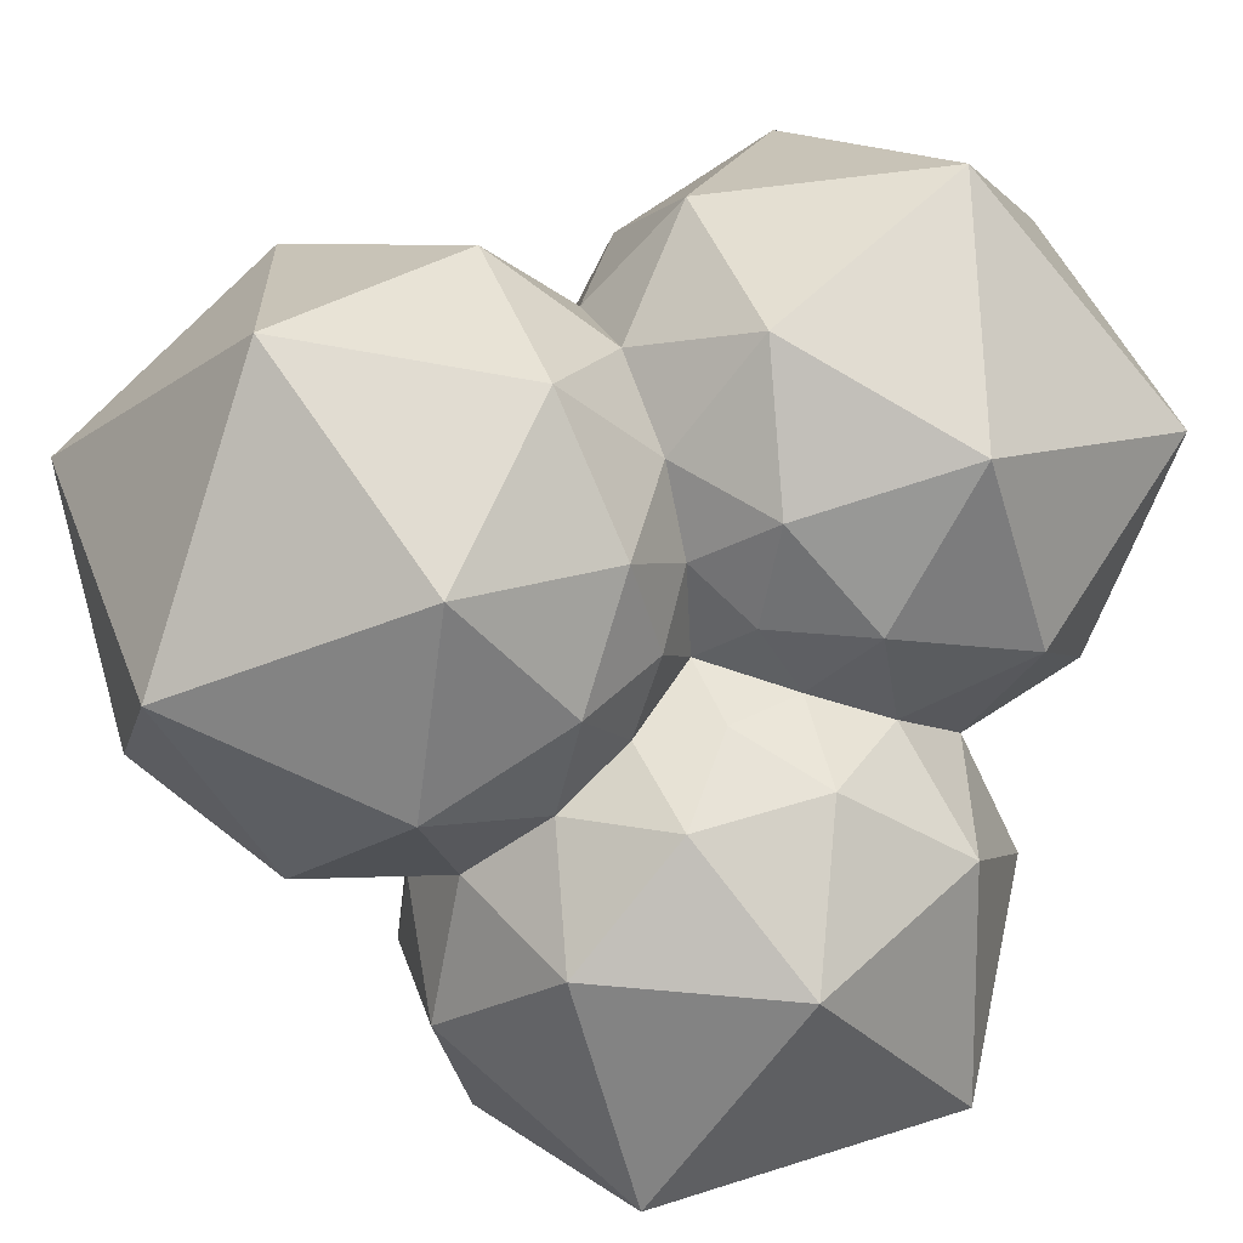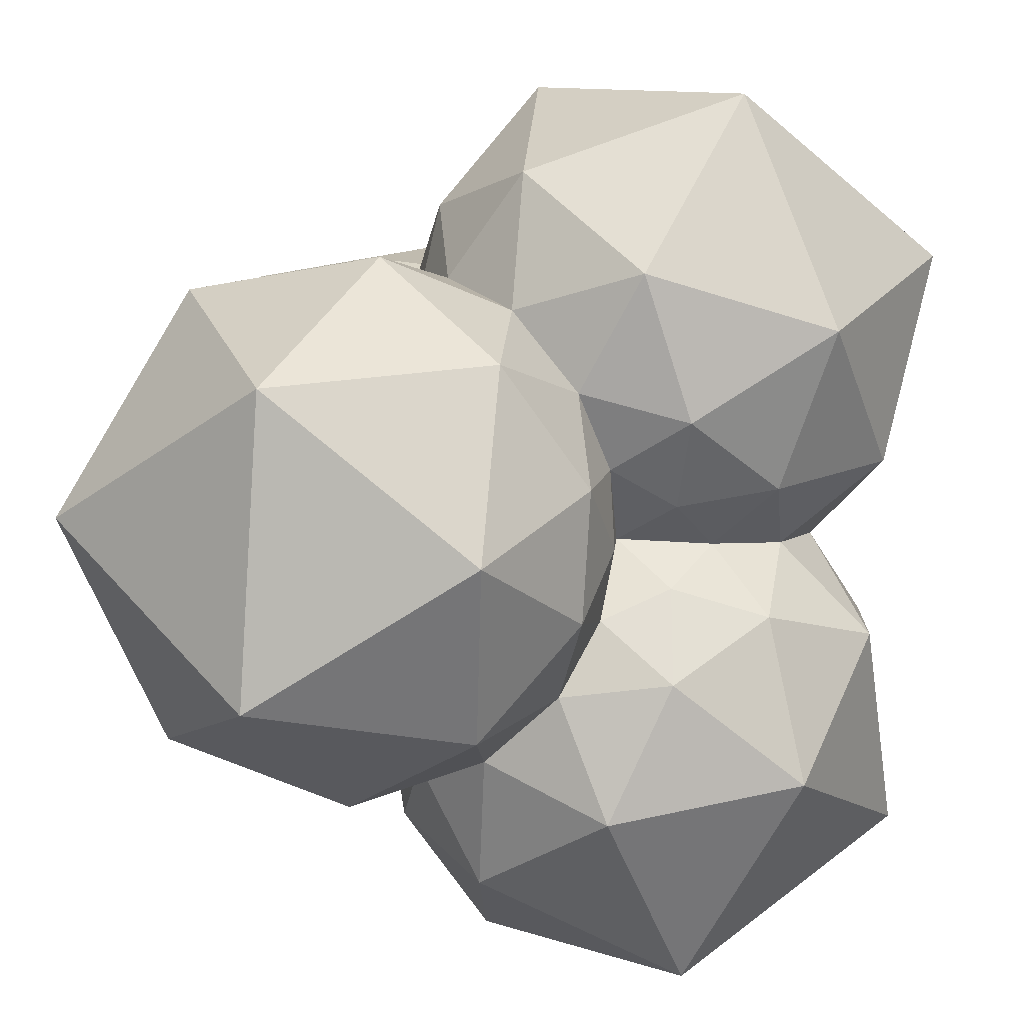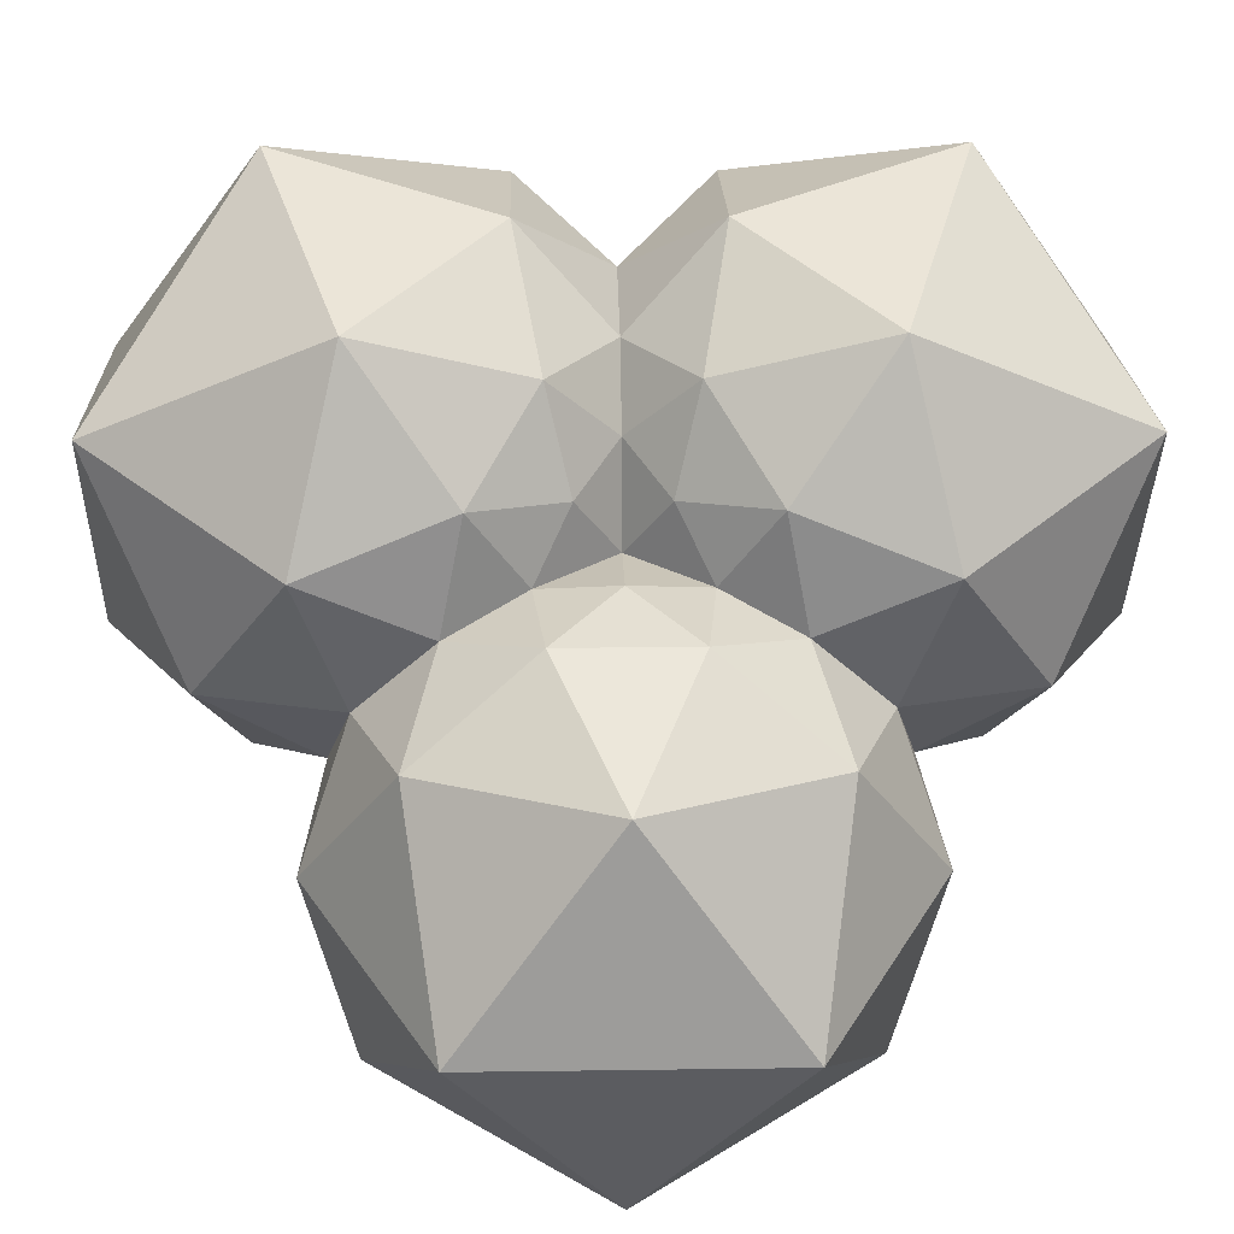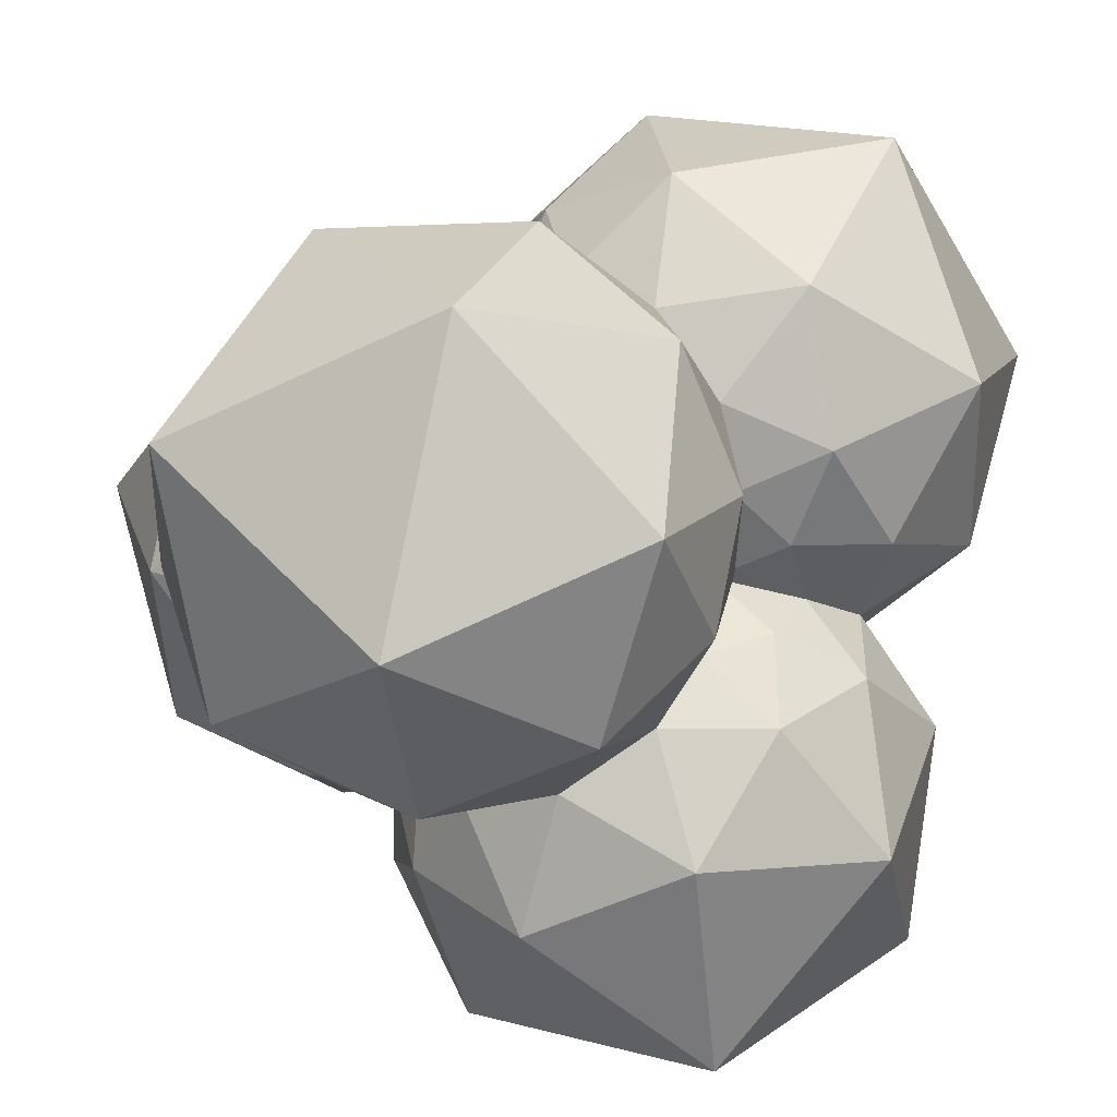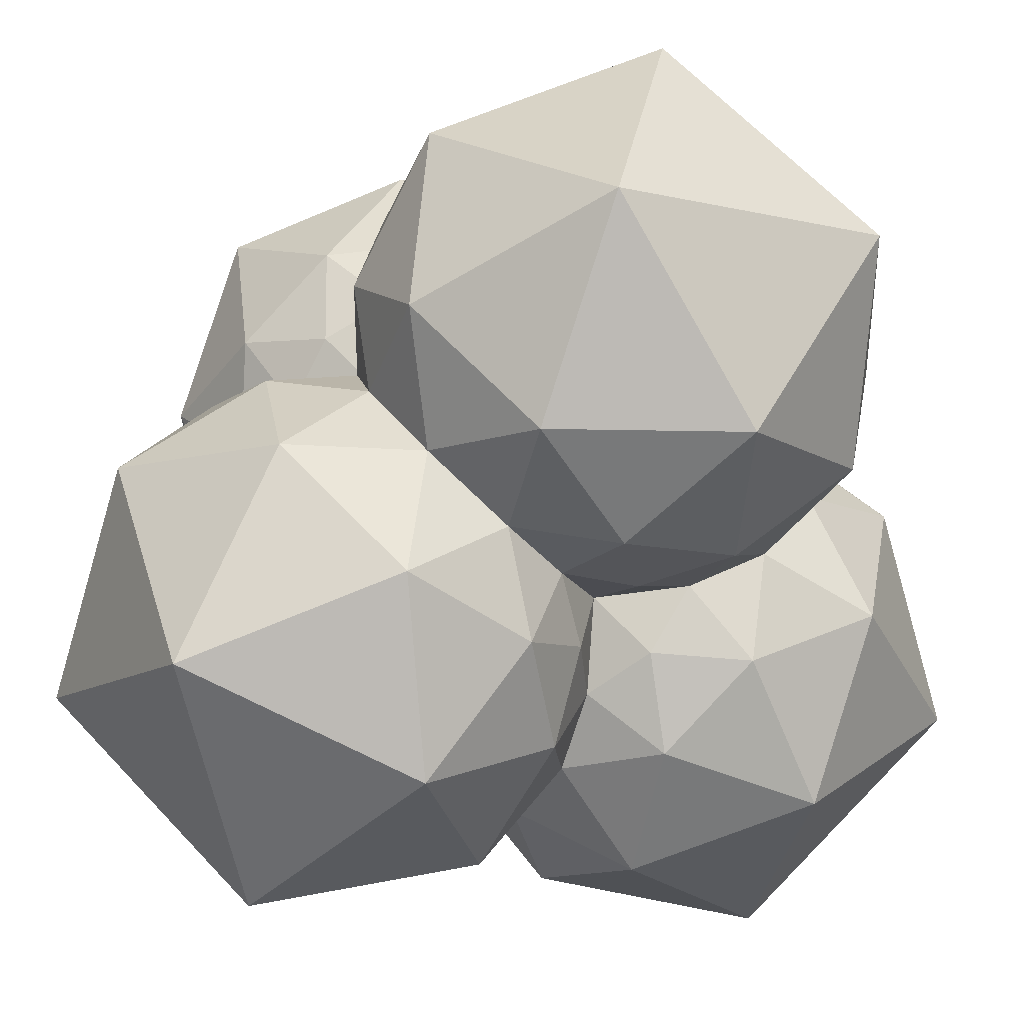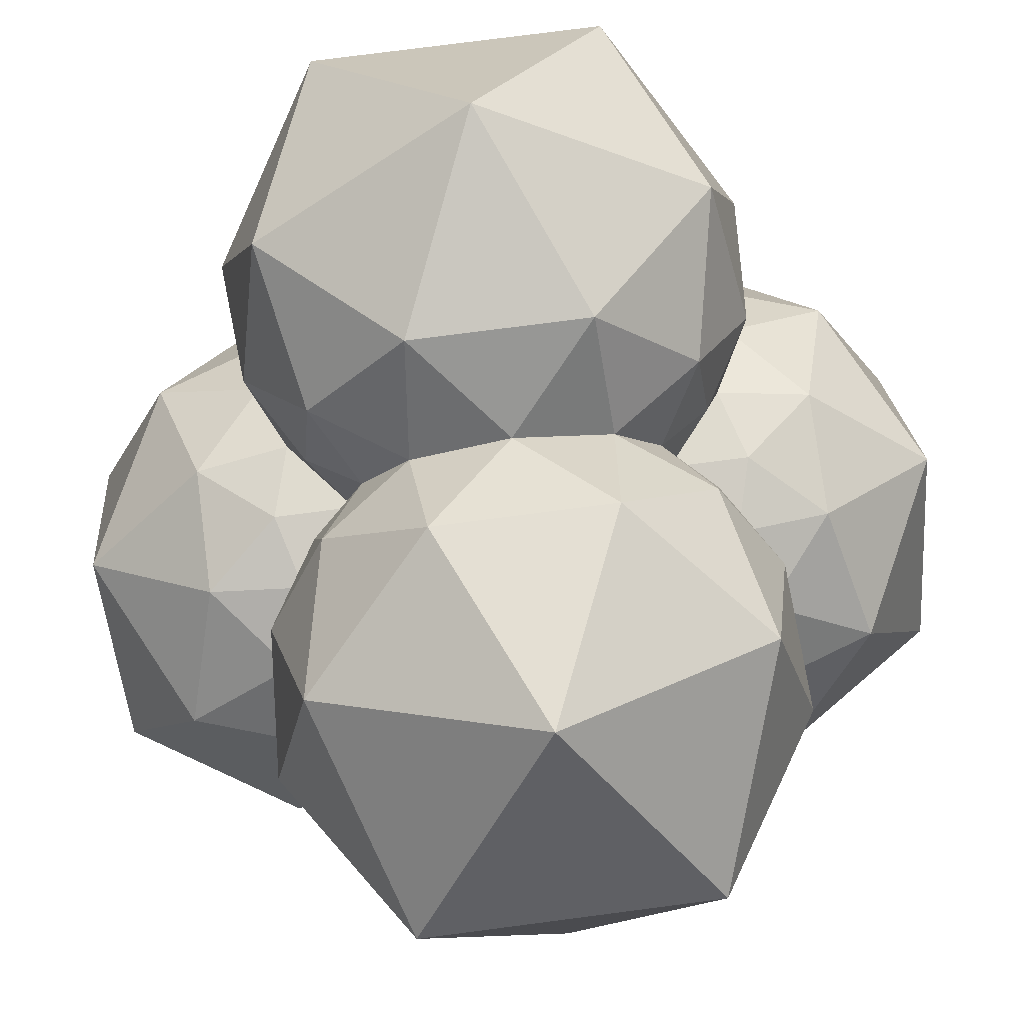
<metadata>
{"format":"obj","ext":"obj","renderer":"f3d","projection":"perspective","resolution":1024,"background":"white","views":[{"elev":45.8,"azim":24.6,"up":"+Y"},{"elev":51.8,"azim":-175.0,"up":"+Y"},{"elev":19.9,"azim":133.5,"up":"+Z"},{"elev":-48.2,"azim":74.0,"up":"+Y"},{"elev":-11.0,"azim":-75.3,"up":"+Y"},{"elev":77.2,"azim":127.6,"up":"+Y"}]}
</metadata>
<code>
o Dual of TetrahedralParaboloidIntersections
v -14.74 -29.47  14.74
v -14.74  29.47 -14.74
v -14.74  14.74 -29.47
v -14.74 -14.74  29.47
v  0 -44.21  0
v  0  0 -44.21
v  0  0  44.21
v  0  44.21  0
v  0  0 -44.21
v -44.21  0  0
v -44.21  0  0
v  0 -44.21  0
v  0  44.21  0
v -29.47 -14.74  14.74
v  14.74 -29.47 -14.74
v  14.74  29.47  14.74
v -29.47  14.74 -14.74
v  0  0  44.21
v  14.74 -14.74 -29.47
v -29.47  14.74 -14.74
v -29.47 -14.74  14.74
v  14.74  14.74  29.47
v -14.74 -14.74  29.47
v  29.47  14.74  14.74
v  29.47 -14.74 -14.74
v -14.74  14.74 -29.47
v  29.47 -14.74 -14.74
v -14.74 -29.47  14.74
v -14.74  29.47 -14.74
v  29.47  14.74  14.74
v  44.21  0  0
v  44.21  0  0
v  14.74  14.74  29.47
v  14.74 -14.74 -29.47
v  14.74 -29.47 -14.74
v  14.74  29.47  14.74
v -16.08  24.11 -24.11
v -16.08 -24.11  24.11
v -9.824 -39.29  9.824
v -9.824  39.29 -9.824
v -9.824  9.824 -39.29
v -9.824 -9.824  39.29
v  9.824 -9.824 -39.29
v -39.29 -9.824  9.824
v -39.29  9.824 -9.824
v -39.29 -9.824  9.824
v -39.29  9.824 -9.824
v  9.824  9.824  39.29
v -24.11 -16.08  24.11
v  9.824 -39.29 -9.824
v  24.11 -24.11 -16.08
v  24.11  24.11  16.08
v  9.824  39.29  9.824
v -24.11  16.08 -24.11
v  24.11 -16.08 -24.11
v -9.824 -39.29  9.824
v -24.11 -24.11  16.08
v -24.11  24.11 -16.08
v -9.824  39.29 -9.824
v  24.11  16.08  24.11
v -9.824 -9.824  39.29
v  39.29 -9.824 -9.824
v  39.29  9.824  9.824
v  39.29 -9.824 -9.824
v  39.29  9.824  9.824
v -9.824  9.824 -39.29
v  9.824  9.824  39.29
v  9.824 -9.824 -39.29
v  9.824 -39.29 -9.824
v  9.824  39.29  9.824
v  16.08  24.11  24.11
v  16.08 -24.11 -24.11
v -12.63 -37.89  25.26
v -12.63  37.89 -25.26
v -12.63 -25.26  37.89
v -12.63  25.26 -37.89
v  0 -53.05  17.68
v -37.89  25.26 -12.63
v -58.94  29.47  29.47
v -53.05  0  17.68
v -44.21  0  44.21
v -53.05 -17.68  0
v -53.05  17.68  0
v -58.94 -29.47 -29.47
v -53.05  0 -17.68
v -44.21  0 -44.21
v -37.89 -25.26  12.63
v  0  53.05 -17.68
v -37.89 -12.63  25.26
v -25.26 -37.89  12.63
v -25.26  37.89 -12.63
v -37.89  12.63 -25.26
v  25.26 -12.63 -37.89
v -44.21 -44.21  0
v -17.68 -53.05  0
v -29.47 -58.94 -29.47
v -17.68  0  53.05
v  0 -17.68  53.05
v  0 -44.21  44.21
v  29.47 -29.47  58.94
v  0  17.68 -53.05
v  0  44.21 -44.21
v  29.47  29.47 -58.94
v -17.68  0 -53.05
v -44.21  44.21  0
v -17.68  53.05  0
v -29.47  58.94  29.47
v  25.26  12.63  37.89
v -25.26 -12.63  37.89
v  17.68  0 -53.05
v  29.47 -58.94  29.47
v  17.68 -53.05  0
v  44.21 -44.21  0
v -29.47 -29.47 -58.94
v  0 -44.21 -44.21
v  0 -17.68 -53.05
v -29.47  29.47  58.94
v  0  44.21  44.21
v  0  17.68  53.05
v  29.47  58.94 -29.47
v  17.68  53.05  0
v  44.21  44.21  0
v  17.68  0  53.05
v -25.26  12.63 -37.89
v  37.89 -12.63 -25.26
v  25.26 -37.89 -12.63
v  25.26  37.89  12.63
v  37.89  12.63  25.26
v  0 -53.05 -17.68
v  53.05 -17.68  0
v  44.21  0 -44.21
v  53.05  0 -17.68
v  58.94  29.47 -29.47
v  37.89  25.26  12.63
v  37.89 -25.26 -12.63
v  44.21  0  44.21
v  53.05  0  17.68
v  58.94 -29.47  29.47
v  53.05  17.68  0
v  0  53.05  17.68
v  12.63 -25.26 -37.89
v  12.63  25.26  37.89
v  12.63 -37.89 -25.26
v  12.63  37.89  25.26
g DualofTetrahedralParaboloidIntersections Group001RGBff8000
f 3 1 38
f 3 38 37
f 4 2 37
f 4 37 38
f 14 19 55
f 14 55 49
f 15 17 58
f 15 58 51
f 16 14 57
f 16 57 52
f 17 22 60
f 17 60 54
f 25 4 49
f 25 49 55
f 1 24 52
f 1 52 57
f 2 25 51
f 2 51 58
f 24 3 54
f 24 54 60
f 22 15 72
f 22 72 71
f 19 16 71
f 19 71 72
g DualofTetrahedralParaboloidIntersections Group002RGB8000ff
f 41 39 1
f 1 3 41
f 42 40 2
f 2 4 42
f 44 43 19
f 19 14 44
f 50 45 17
f 17 15 50
f 53 44 14
f 14 16 53
f 45 48 22
f 22 17 45
f 62 42 4
f 4 25 62
f 39 63 24
f 24 1 39
f 40 62 25
f 25 2 40
f 63 41 3
f 3 24 63
f 48 50 15
f 15 22 48
f 43 53 16
f 16 19 43
g DualofTetrahedralParaboloidIntersections Group003RGB00ffff
f 73 38 1
f 76 3 37
f 75 4 38
f 74 37 2
f 89 14 49
f 78 58 17
f 87 57 14
f 92 17 54
f 93 55 19
f 109 49 4
f 126 15 51
f 90 1 57
f 91 2 58
f 127 16 52
f 124 54 3
f 108 60 22
f 125 25 55
f 135 51 25
f 134 52 24
f 128 24 60
f 143 72 15
f 141 19 72
f 142 22 71
f 144 71 16
g DualofTetrahedralParaboloidIntersections Group004RGBff00ff
f 39 73 1
f 41 3 76
f 42 4 75
f 40 74 2
f 44 14 89
f 45 78 17
f 44 87 14
f 45 17 92
f 43 93 19
f 50 15 126
f 53 16 127
f 48 108 22
f 42 109 4
f 39 1 90
f 40 2 91
f 41 124 3
f 62 25 125
f 63 134 24
f 62 135 25
f 63 24 128
f 50 143 15
f 48 22 142
f 43 19 141
f 53 144 16
g DualofTetrahedralParaboloidIntersections Group005RGB80ff00
f 73 75 38
f 74 76 37
f 109 89 49
f 87 90 57
f 78 91 58
f 124 92 54
f 93 125 55
f 135 126 51
f 134 127 52
f 108 128 60
f 143 141 72
f 144 142 71
g DualofTetrahedralParaboloidIntersections Group006RGB008080
f 41 6 5
f 39 41 5
f 42 7 8
f 40 42 8
f 44 10 6
f 43 44 6
f 50 5 10
f 45 50 10
f 53 8 10
f 44 53 10
f 45 10 7
f 48 45 7
f 62 31 7
f 42 62 7
f 39 5 31
f 63 39 31
f 40 8 31
f 62 40 31
f 63 31 6
f 41 63 6
f 48 7 5
f 50 48 5
f 43 6 8
f 53 43 8
g DualofTetrahedralParaboloidIntersections Group007RGB808000
f 39 77 73
f 41 76 101
f 42 75 98
f 40 88 74
f 44 89 80
f 45 83 78
f 44 82 87
f 45 92 85
f 43 110 93
f 50 126 112
f 53 127 121
f 48 123 108
f 42 97 109
f 39 90 95
f 40 91 106
f 41 104 124
f 62 125 132
f 63 139 134
f 62 130 135
f 63 128 137
f 50 129 143
f 48 142 119
f 43 141 116
f 53 140 144
g DualofTetrahedralParaboloidIntersections Group008RGB800080
f 10 5 6
f 8 7 10
f 7 31 5
f 8 6 31
g DualofTetrahedralParaboloidIntersections Group009RGB8080ff
f 80 10 44
f 39 5 77
f 101 6 41
f 45 10 83
f 98 7 42
f 44 10 82
f 85 10 45
f 40 8 88
f 112 5 50
f 43 6 110
f 121 8 53
f 48 7 123
f 95 5 39
f 42 7 97
f 106 8 40
f 41 6 104
f 132 31 62
f 50 5 129
f 119 7 48
f 63 31 139
f 116 6 43
f 62 31 130
f 137 31 63
f 53 8 140
g DualofTetrahedralParaboloidIntersections Group010RGBff8080
f 83 10 80
f 82 10 85
f 77 5 112
f 110 6 101
f 123 7 98
f 88 8 121
f 129 5 95
f 97 7 119
f 104 6 116
f 140 8 106
f 139 31 132
f 130 31 137
g DualofTetrahedralParaboloidIntersections Group011RGB80ff80
f 73 99 75
f 74 102 76
f 109 81 89
f 87 94 90
f 78 105 91
f 124 86 92
f 93 131 125
f 135 113 126
f 134 122 127
f 108 136 128
f 143 115 141
f 144 118 142
g DualofTetrahedralParaboloidIntersections Group012RGBbdb86b
f 83 80 79
f 82 85 84
f 77 112 111
f 110 101 103
f 123 98 100
f 88 121 120
f 129 95 96
f 97 119 117
f 104 116 114
f 140 106 107
f 139 132 133
f 130 137 138
g DualofTetrahedralParaboloidIntersections Group013RGB99cc33
f 89 81 80
f 99 73 77
f 75 99 98
f 94 87 82
f 76 102 101
f 105 78 83
f 92 86 85
f 102 74 88
f 90 94 95
f 81 109 97
f 91 105 106
f 86 124 104
f 126 113 112
f 131 93 110
f 127 122 121
f 136 108 123
f 125 131 132
f 115 143 129
f 141 115 116
f 113 135 130
f 142 118 119
f 122 134 139
f 128 136 137
f 118 144 140
g DualofTetrahedralParaboloidIntersections Group014RGB7dfc00
f 80 81 79
f 94 82 84
f 85 86 84
f 105 83 79
f 95 94 96
f 99 77 111
f 98 99 100
f 81 97 117
f 101 102 103
f 86 104 114
f 106 105 107
f 102 88 120
f 112 113 111
f 115 129 96
f 116 115 114
f 131 110 103
f 119 118 117
f 136 123 100
f 121 122 120
f 118 140 107
f 132 131 133
f 113 130 138
f 137 136 138
f 122 139 133
g DualofTetrahedralParaboloidIntersections Group015RGBf5deb3
f 84 96 94
f 114 84 86
f 117 79 81
f 79 107 105
f 96 114 115
f 111 100 99
f 120 103 102
f 107 117 118
f 138 111 113
f 103 133 131
f 100 138 136
f 133 120 122
g DualofTetrahedralParaboloidIntersections Group016RGB473d8c
f 84 114 96
f 107 79 117
f 100 111 138
f 120 133 103

</code>
